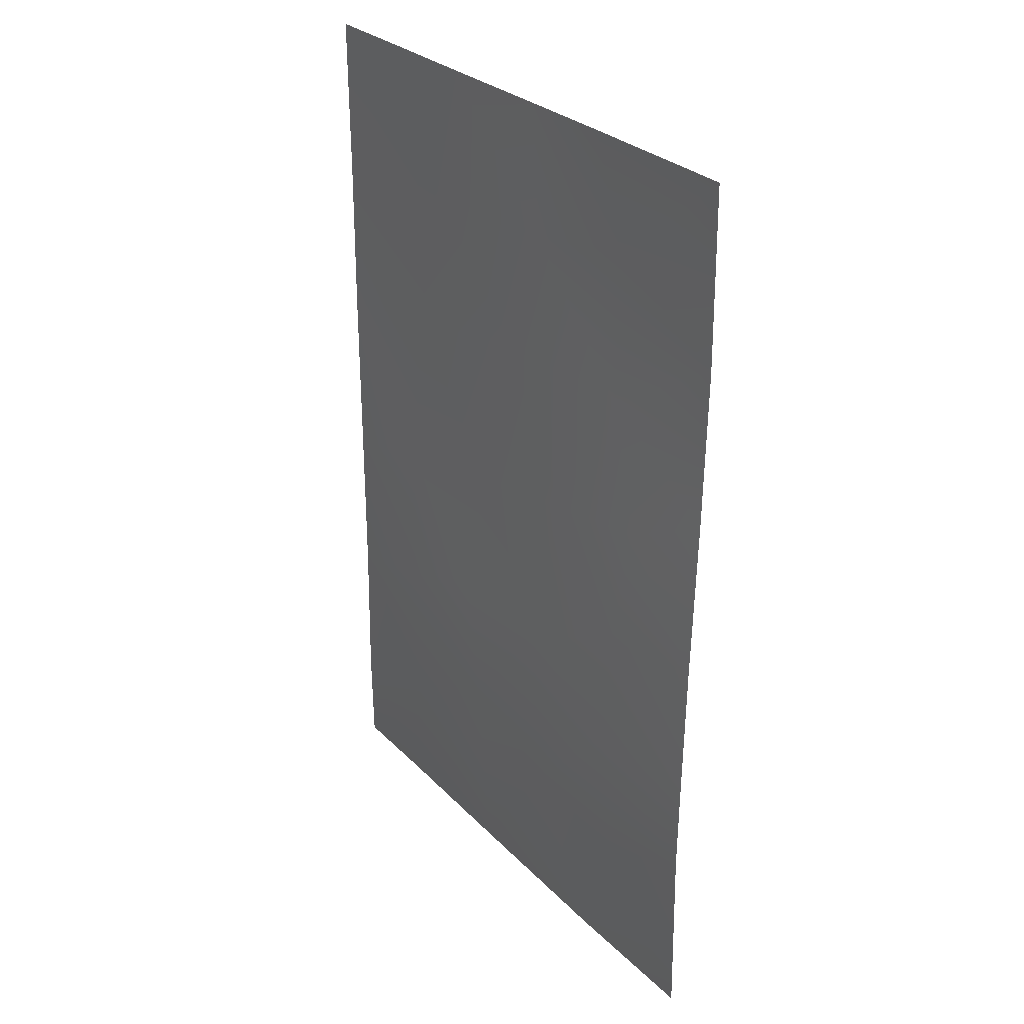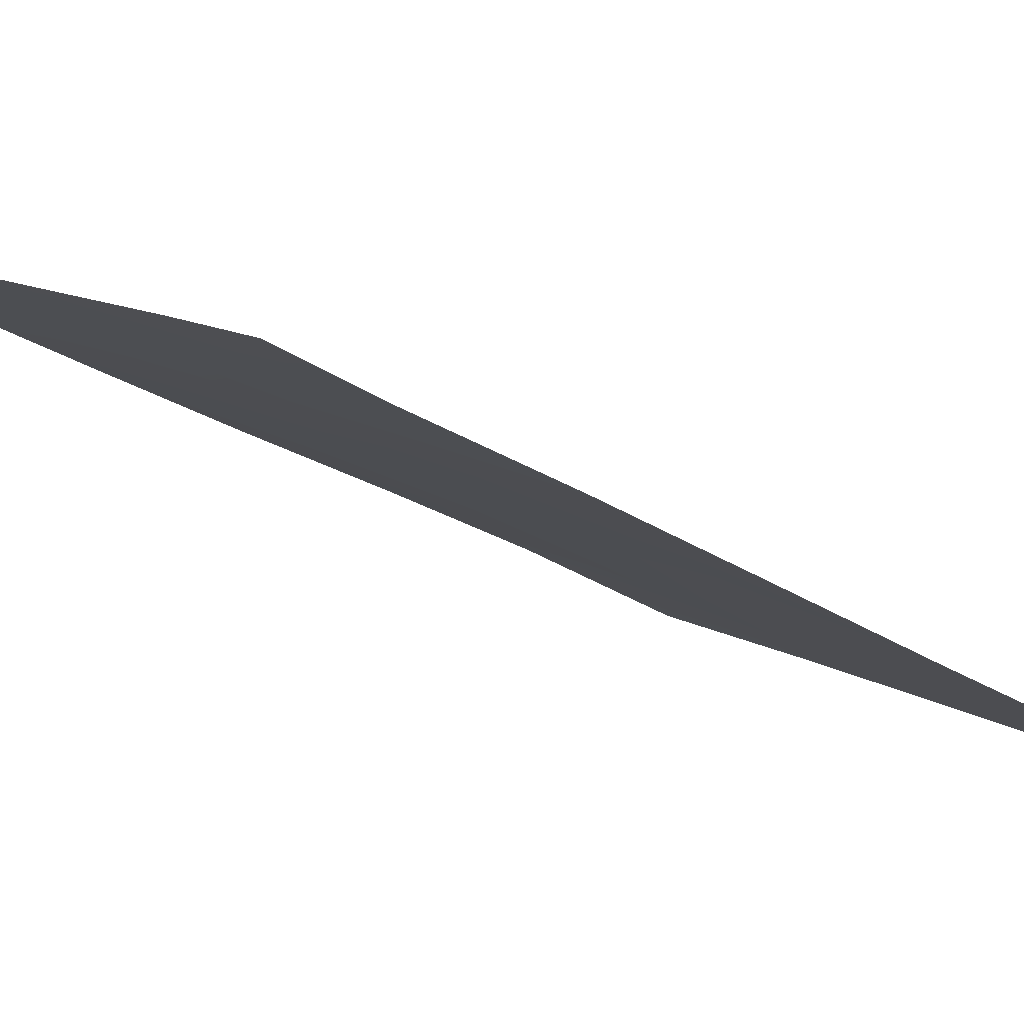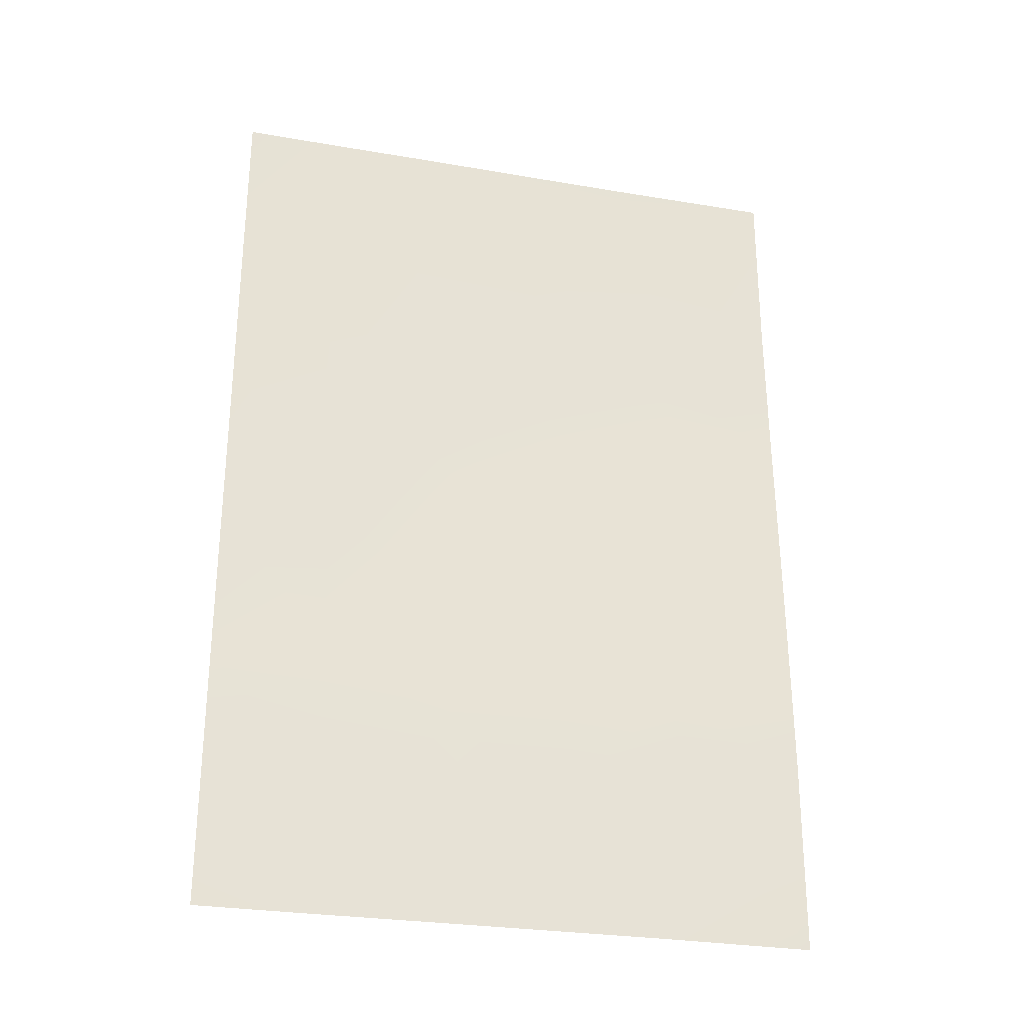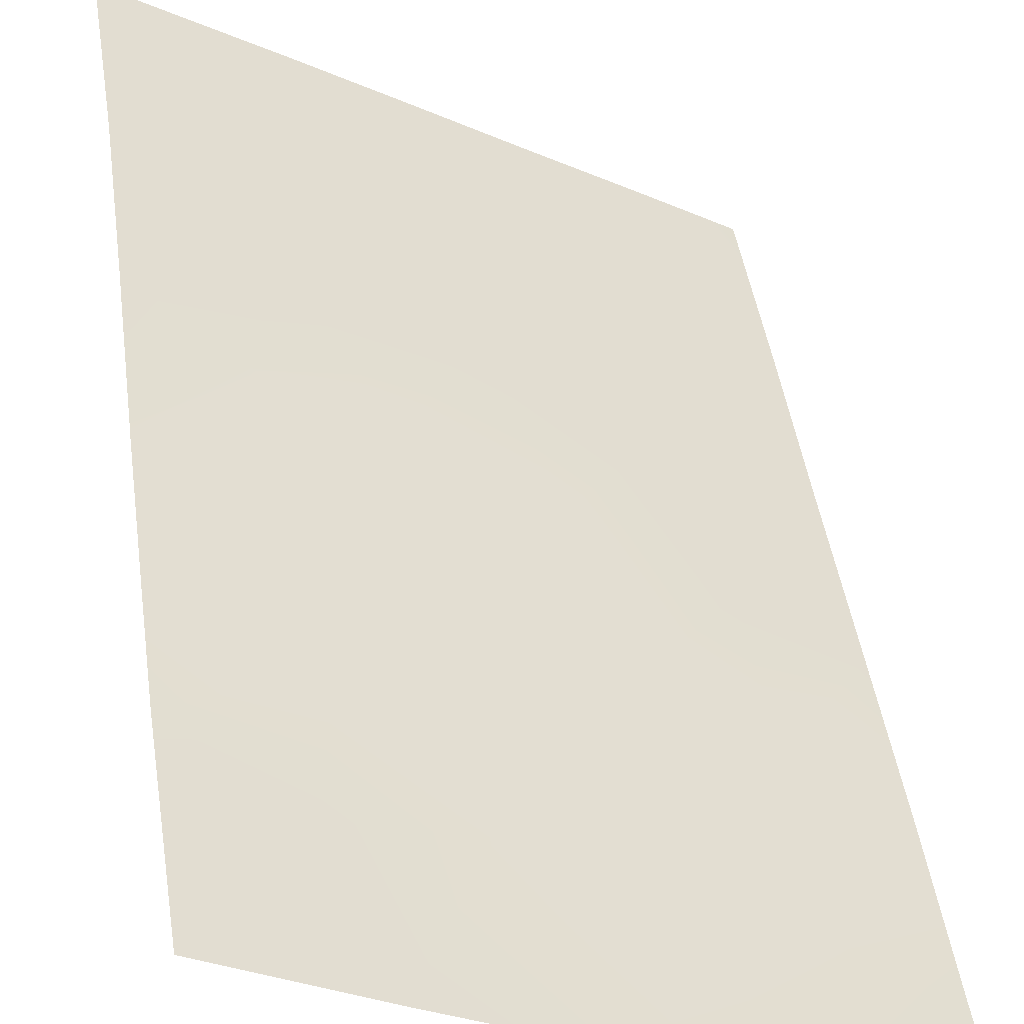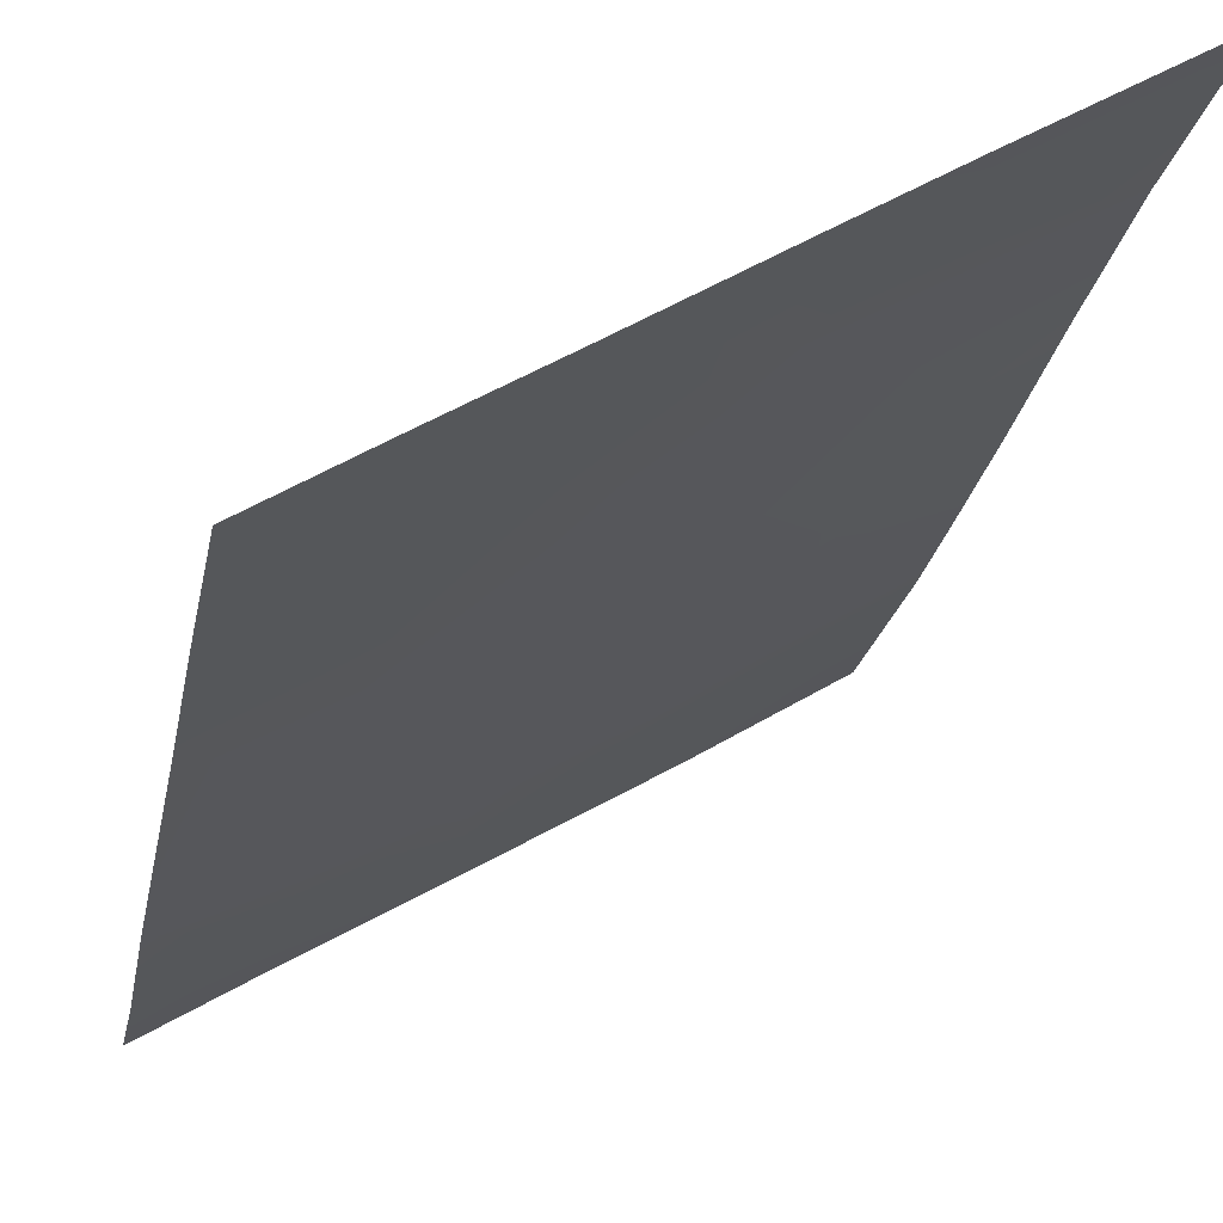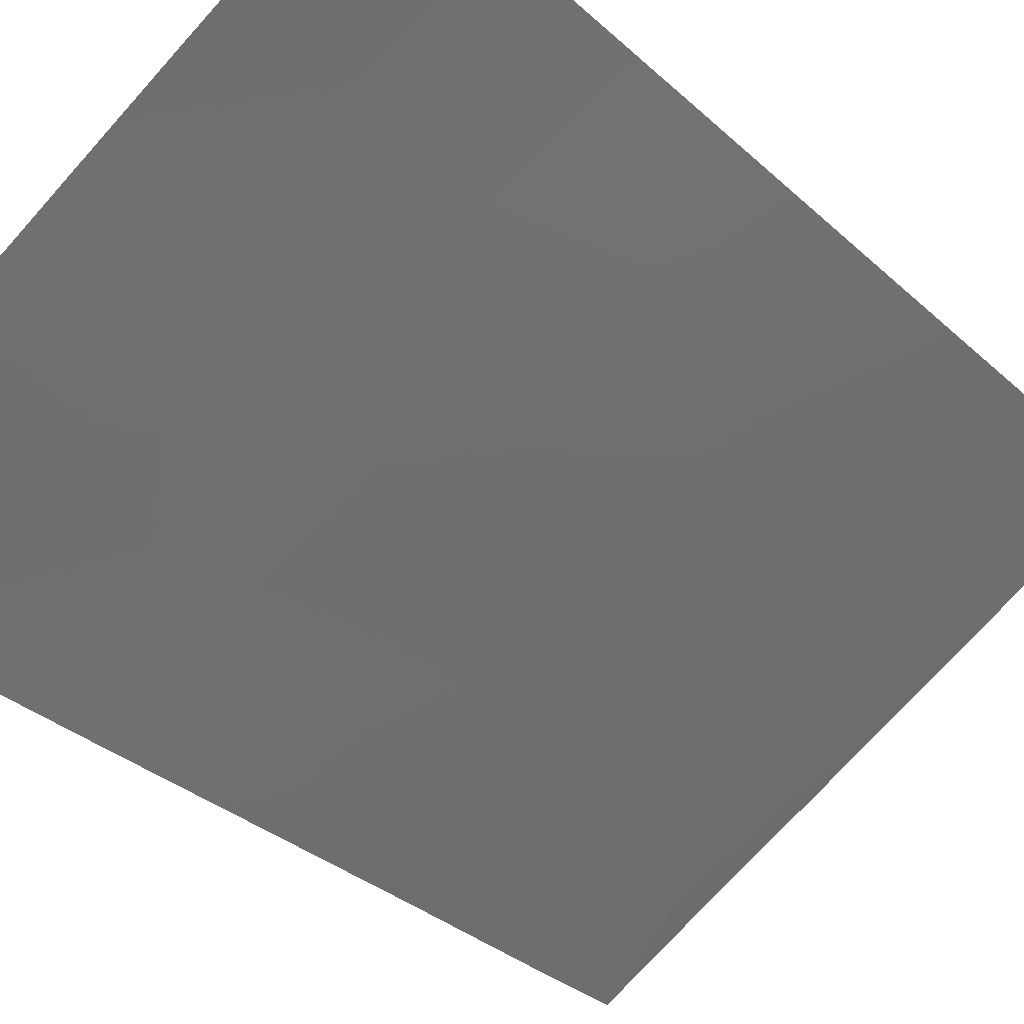
<metadata>
{"format":"obj","ext":"obj","renderer":"f3d","projection":"perspective","resolution":1024,"background":"white","views":[{"elev":29.1,"azim":-94.2,"up":"+Y"},{"elev":-27.4,"azim":44.8,"up":"+Z"},{"elev":-29.0,"azim":-163.0,"up":"+Y"},{"elev":46.4,"azim":-8.5,"up":"+Z"},{"elev":-22.1,"azim":170.2,"up":"+Z"},{"elev":-32.3,"azim":-141.4,"up":"+Z"}]}
</metadata>
<code>
v 23.51 50 68.91
v 20.93 50 70.49
v 20.33 43.12 70.75
v 22.06 50 69.8
v 24.79 50 68.13
v 19.02 47.65 71.66
v 22.95 44.25 69.24
v 25.84 50 67.48
v 19.01 50 71.64
v 18.96 38 71.56
v 24.72 38 68.16
v 25.85 38 67.49
v 23.04 40.61 69.11
v 18.94 40.42 71.53
v 24.52 39.71 68.25
v 25.85 43.45 67.49
v 20.06 44.89 70.95
v 19 45.58 71.63
v 20.53 46.59 70.73
v 24.57 43.8 68.27
v 25.85 41.36 67.49
v 20.67 38 70.52
v 25.85 45.82 67.48
v 25.84 39.34 67.47
v 25.85 47.81 67.49
v 21.87 42.3 69.82
v 20.47 41.36 70.63
v 22.86 38 69.23
v 21.65 39.95 69.93
v 18.97 43.47 71.57
v 24.61 41.74 68.21
v 20.19 39.68 70.79
v 18.95 41.7 71.54
v 24.37 46.03 68.4
v 20.54 48.59 70.74
v 23.34 42.3 68.97
v 23.97 48.22 68.64
v 22.46 46.58 69.54
v 21.43 44.6 70.13
v 21.95 48.27 69.87
f 23 20 34
f 15 24 11
f 25 34 37
f 14 33 27
f 26 3 39
f 16 21 31
f 18 6 19
f 37 1 5
f 37 5 25
f 8 25 5
f 21 24 15
f 22 10 32
f 23 16 20
f 34 20 7
f 9 2 35
f 11 24 12
f 35 4 40
f 25 23 34
f 13 15 28
f 36 26 7
f 26 27 3
f 39 3 17
f 28 22 29
f 30 18 17
f 19 6 35
f 32 10 14
f 36 31 13
f 7 20 36
f 22 32 29
f 32 14 27
f 33 30 3
f 4 35 2
f 17 3 30
f 28 29 13
f 13 31 15
f 26 29 27
f 40 4 1
f 31 36 20
f 39 19 38
f 7 26 39
f 9 35 6
f 15 11 28
f 31 21 15
f 39 17 19
f 34 7 38
f 38 7 39
f 37 34 38
f 38 40 37
f 37 40 1
f 17 18 19
f 31 20 16
f 27 29 32
f 13 29 26
f 33 3 27
f 36 13 26
f 19 35 40
f 19 40 38

</code>
